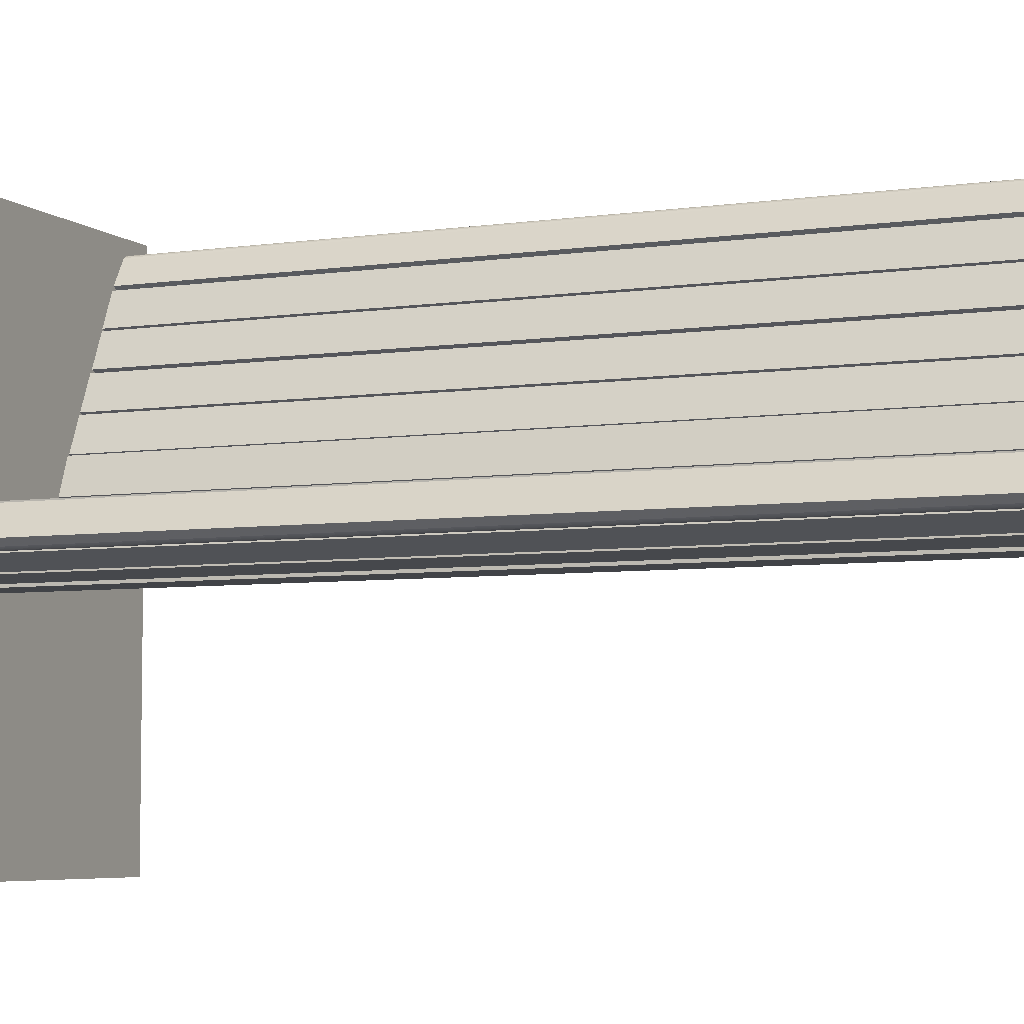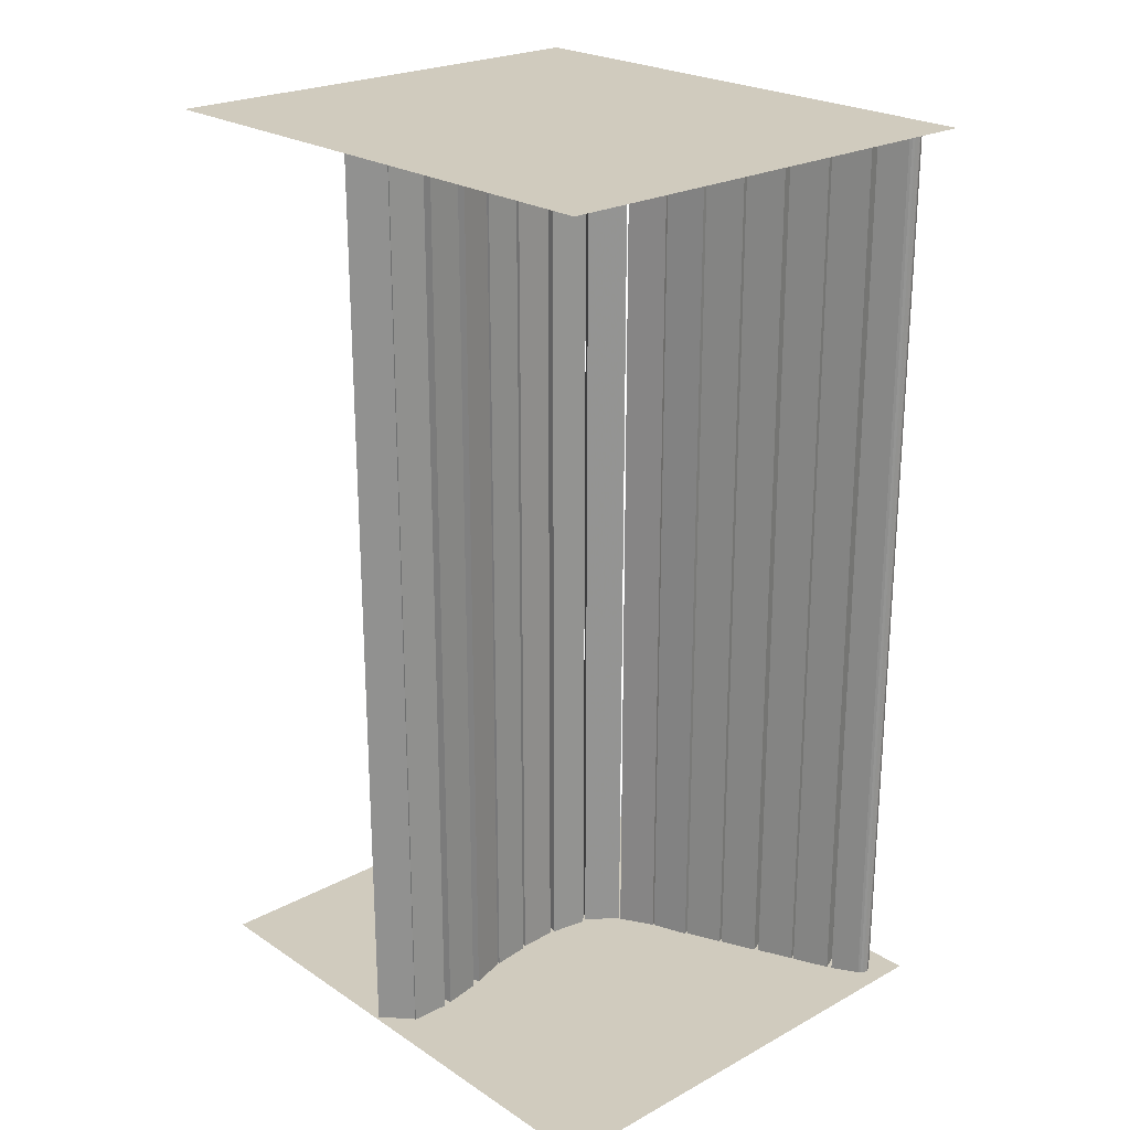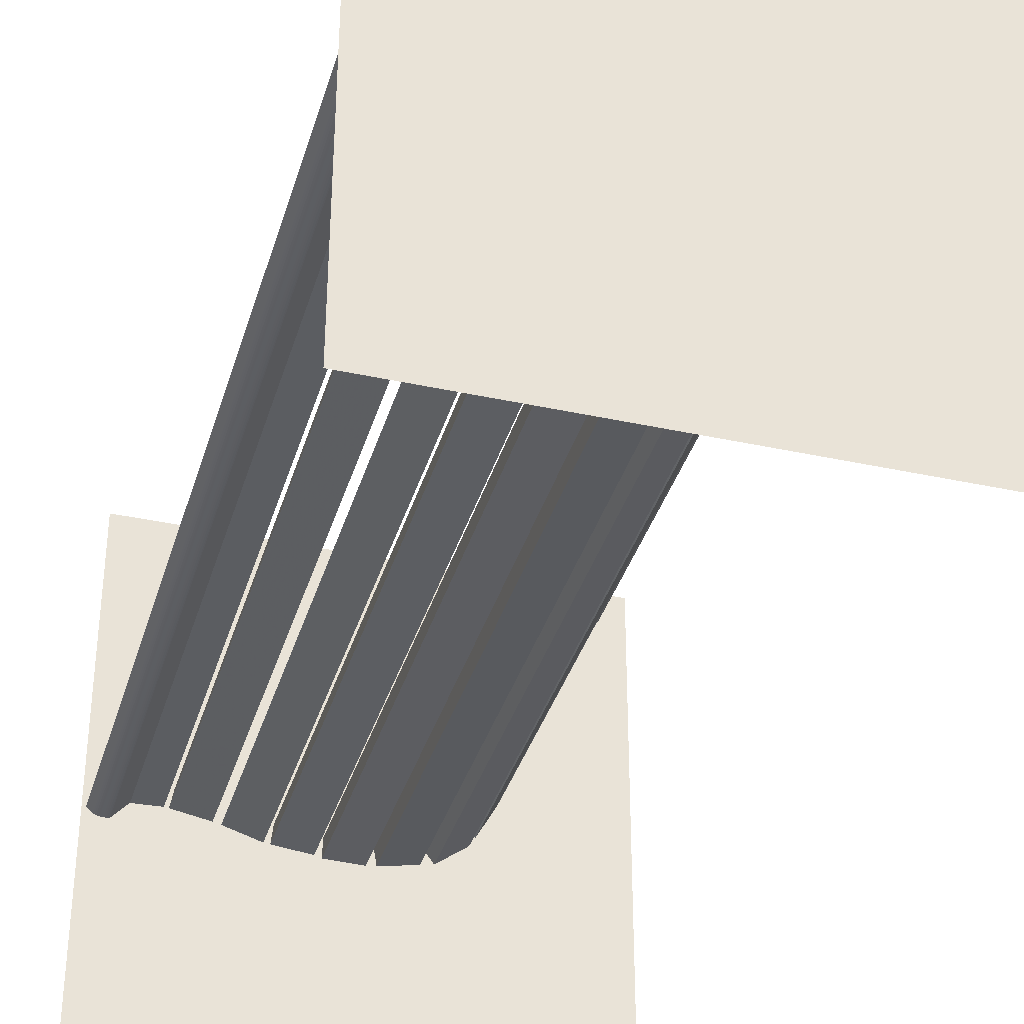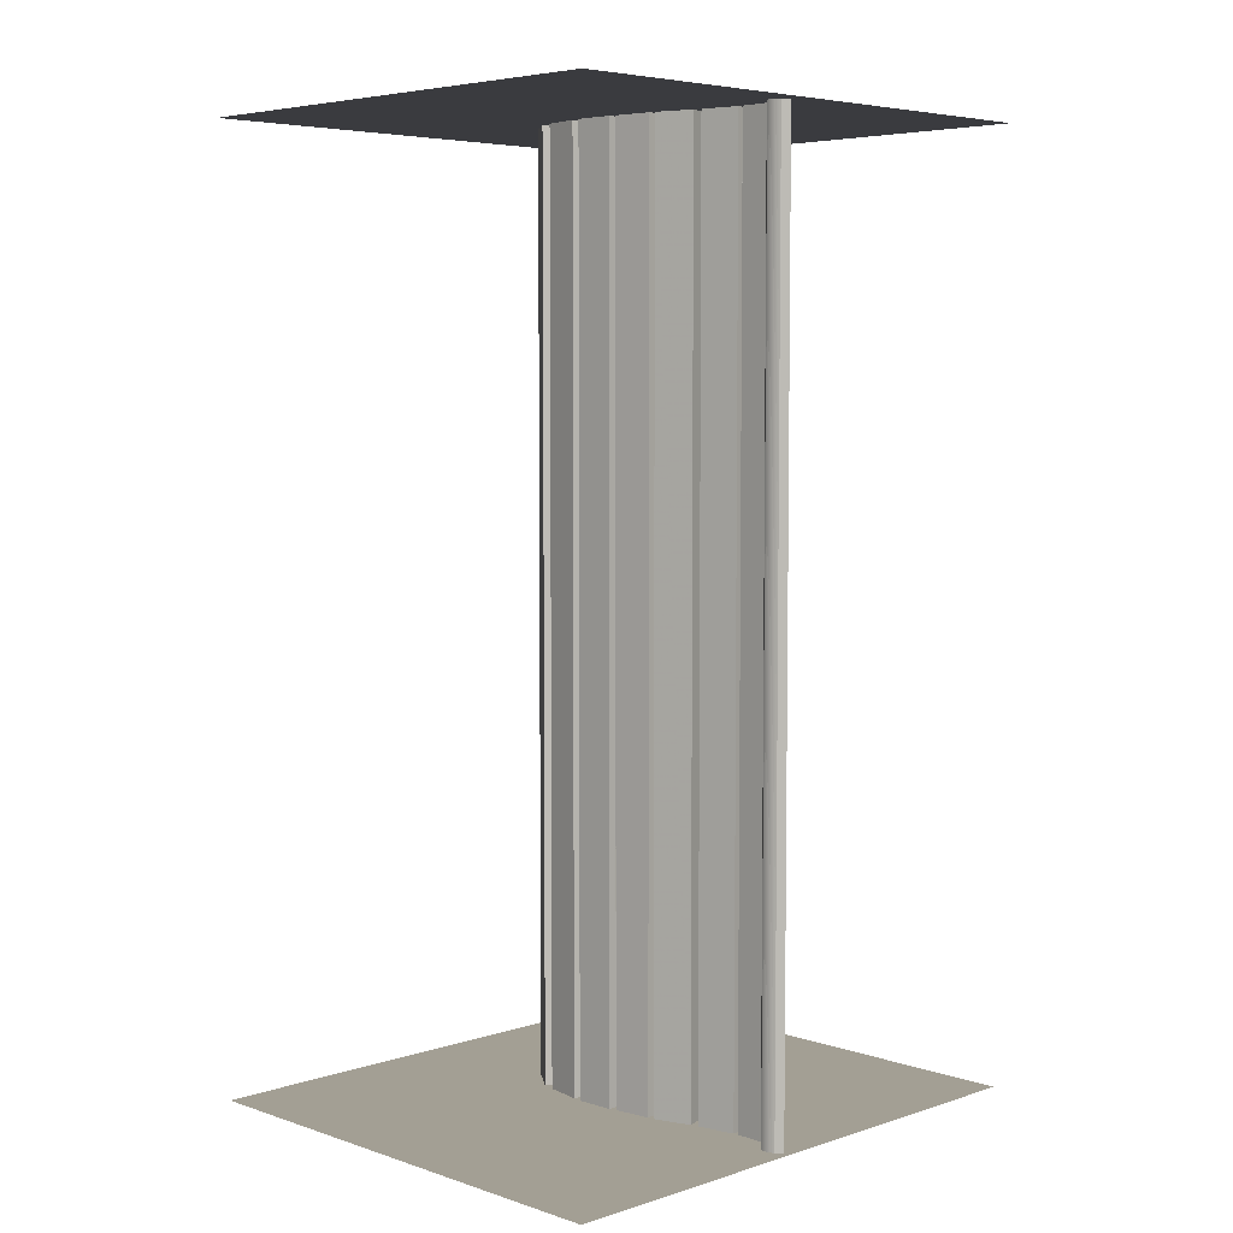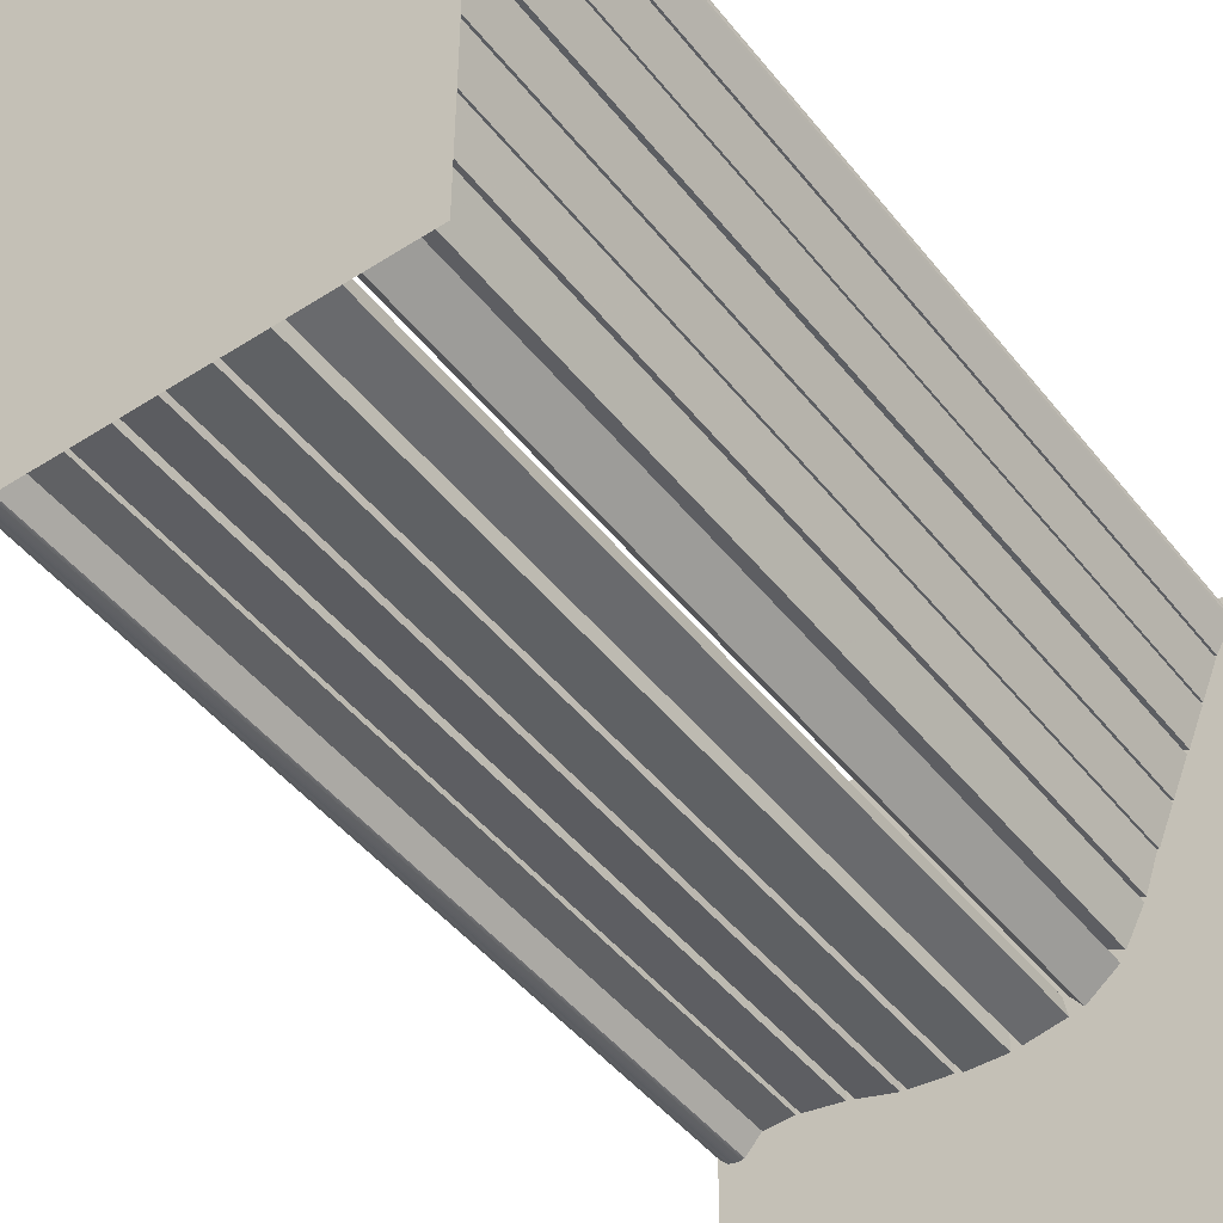
<metadata>
{"format":"obj","ext":"obj","renderer":"f3d","projection":"perspective","resolution":1024,"background":"white","views":[{"elev":-5.7,"azim":114.1,"up":"+Y"},{"elev":23.4,"azim":137.6,"up":"+Z"},{"elev":-36.5,"azim":164.1,"up":"+Y"},{"elev":5.4,"azim":45.4,"up":"+Z"},{"elev":-46.6,"azim":-143.8,"up":"+Y"}]}
</metadata>
<code>
o mesh17_mesh17-geometry
o mesh16_mesh16-geometry
v -0.206 -0.2348 -0.3904
v 0.2036 -0.2348 -0.3904
v -0.206 0.2348 -0.3904
v 0.2036 0.2348 -0.3904
f 1 2 3
f 1 3 2
f 4 3 2
f 4 2 3
o mesh15_mesh15-geometry
v -0.2036 -0.2348 0.3904
v 0.206 -0.2348 0.3904
v -0.2036 0.2348 0.3904
v 0.206 0.2348 0.3904
f 5 6 7
f 5 7 6
f 8 7 6
f 8 6 7
o mesh14_mesh14-geometry
v -0.1542 0.1963 -0.388
v -0.1689 0.1876 0.3888
v -0.1689 0.1876 -0.388
v -0.1542 0.1963 0.3888
v -0.1816 0.209 -0.388
v -0.1668 0.2177 0.3888
v -0.1816 0.209 0.3888
v -0.1668 0.2177 -0.388
v -0.1824 0.211 -0.388
v -0.1682 0.2194 0.3888
v -0.1824 0.211 0.3888
v -0.1828 0.2132 -0.388
v -0.1682 0.2194 -0.388
v -0.181 0.2184 0.3888
v -0.1828 0.2132 0.3888
v -0.1825 0.2155 -0.388
v -0.181 0.2184 -0.388
v -0.17 0.2208 -0.388
v -0.1817 0.2175 0.3888
v -0.1753 0.2217 0.3888
v -0.1825 0.2155 0.3888
v -0.1817 0.2175 -0.388
v -0.1753 0.2217 -0.388
v -0.17 0.2208 0.3888
v -0.1721 0.2216 -0.388
v -0.1721 0.2216 0.3888
v -0.1743 0.2219 0.3888
v -0.1743 0.2219 -0.388
f 9 10 11
f 10 9 12
f 10 13 11
f 13 9 11
f 9 14 12
f 12 15 10
f 13 10 15
f 9 13 16
f 14 9 16
f 15 12 14
f 16 13 17
f 15 14 19
f 16 17 20
f 22 14 18
f 19 14 23
f 16 20 24
f 16 25 21
f 27 14 22
f 22 18 28
f 23 14 29
f 16 24 30
f 16 30 25
f 21 25 31
f 21 31 26
f 29 14 27
f 28 18 32
f 28 25 22
f 25 28 31
f 26 31 33
f 28 32 34
f 33 31 36
f 28 34 35
f 15 17 13
f 16 18 14
f 17 15 19
f 18 16 21
f 19 20 17
f 26 18 21
f 20 19 23
f 23 24 20
f 18 26 32
f 25 27 22
f 24 23 29
f 29 30 24
f 27 25 30
f 33 32 26
f 30 29 27
f 35 31 28
f 32 33 34
f 31 35 36
f 36 34 33
f 34 36 35
f 11 10 9
f 12 9 10
f 11 13 10
f 11 9 13
f 12 14 9
f 10 15 12
f 15 10 13
f 16 13 9
f 16 9 14
f 14 12 15
f 17 13 16
f 19 14 15
f 20 17 16
f 18 14 22
f 23 14 19
f 24 20 16
f 21 25 16
f 22 14 27
f 28 18 22
f 29 14 23
f 30 24 16
f 25 30 16
f 31 25 21
f 26 31 21
f 27 14 29
f 32 18 28
f 22 25 28
f 31 28 25
f 33 31 26
f 34 32 28
f 36 31 33
f 35 34 28
f 13 17 15
f 14 18 16
f 19 15 17
f 21 16 18
f 17 20 19
f 21 18 26
f 23 19 20
f 20 24 23
f 32 26 18
f 22 27 25
f 29 23 24
f 24 30 29
f 30 25 27
f 26 32 33
f 27 29 30
f 28 31 35
f 34 33 32
f 36 35 31
f 33 34 36
f 35 36 34
o mesh13_mesh13-geometry
v -0.1394 0.1626 -0.388
v -0.1523 0.1925 0.3888
v -0.1394 0.1626 0.3888
v -0.1523 0.1925 -0.388
v -0.168 0.1858 0.3888
v -0.1551 0.1558 0.3888
v -0.168 0.1858 -0.388
v -0.1551 0.1558 -0.388
f 37 38 39
f 38 37 40
f 41 39 38
f 42 37 39
f 37 43 40
f 43 38 40
f 39 41 42
f 38 43 41
f 37 42 44
f 43 37 44
f 43 42 41
f 42 43 44
f 39 38 37
f 40 37 38
f 38 39 41
f 39 37 42
f 40 43 37
f 40 38 43
f 42 41 39
f 41 43 38
f 44 42 37
f 44 37 43
f 41 42 43
f 44 43 42
o mesh12_mesh12-geometry
v -0.1259 0.1307 -0.388
v -0.1387 0.1607 0.3888
v -0.1259 0.1307 0.3888
v -0.1387 0.1607 -0.388
v -0.1545 0.1539 0.3888
v -0.1416 0.124 0.3888
v -0.1545 0.1539 -0.388
v -0.1416 0.124 -0.388
f 45 46 47
f 46 45 48
f 49 47 46
f 50 45 47
f 45 51 48
f 51 46 48
f 47 49 50
f 46 51 49
f 45 50 52
f 51 45 52
f 51 50 49
f 50 51 52
f 47 46 45
f 48 45 46
f 46 47 49
f 47 45 50
f 48 51 45
f 48 46 51
f 50 49 47
f 49 51 46
f 52 50 45
f 52 45 51
f 49 50 51
f 52 51 50
o mesh11_mesh11-geometry
v -0.1109 0.09767 -0.388
v -0.1238 0.1276 0.3888
v -0.1109 0.09767 0.3888
v -0.1238 0.1276 -0.388
v -0.1395 0.1208 0.3888
v -0.1266 0.0909 0.3888
v -0.1395 0.1208 -0.388
v -0.1266 0.0909 -0.388
f 53 54 55
f 54 53 56
f 57 55 54
f 58 53 55
f 53 59 56
f 59 54 56
f 55 57 58
f 54 59 57
f 53 58 60
f 59 53 60
f 59 58 57
f 58 59 60
f 55 54 53
f 56 53 54
f 54 55 57
f 55 53 58
f 56 59 53
f 56 54 59
f 58 57 55
f 57 59 54
f 60 58 53
f 60 53 59
f 57 58 59
f 60 59 58
o mesh10_mesh10-geometry
v -0.09707 0.06585 -0.388
v -0.11 0.09579 0.3888
v -0.09707 0.06585 0.3888
v -0.11 0.09579 -0.388
v -0.1257 0.08902 0.3888
v -0.1128 0.05908 0.3888
v -0.1257 0.08902 -0.388
v -0.1128 0.05908 -0.388
f 61 62 63
f 62 61 64
f 65 63 62
f 66 61 63
f 61 67 64
f 67 62 64
f 63 65 66
f 62 67 65
f 61 66 68
f 67 61 68
f 67 66 65
f 66 67 68
f 63 62 61
f 64 61 62
f 62 63 65
f 63 61 66
f 64 67 61
f 64 62 67
f 66 65 63
f 65 67 62
f 68 66 61
f 68 61 67
f 65 66 67
f 68 67 66
o mesh9_mesh9-geometry
v -0.0841 0.03409 -0.388
v -0.0952 0.06475 0.3888
v -0.0841 0.03409 0.3888
v -0.0952 0.06475 -0.388
v -0.1113 0.05892 0.3888
v -0.1002 0.02826 0.3888
v -0.1113 0.05892 -0.388
v -0.1002 0.02826 -0.388
f 69 70 71
f 70 69 72
f 73 71 70
f 74 69 71
f 69 75 72
f 75 70 72
f 71 73 74
f 70 75 73
f 69 74 76
f 75 69 76
f 75 74 73
f 74 75 76
f 71 70 69
f 72 69 70
f 70 71 73
f 71 69 74
f 72 75 69
f 72 70 75
f 74 73 71
f 73 75 70
f 76 74 69
f 76 69 75
f 73 74 75
f 76 75 74
o mesh8_mesh8-geometry
v -0.06783 0.004495 -0.388
v -0.08344 0.03312 0.3888
v -0.06783 0.004495 0.3888
v -0.08344 0.03312 -0.388
v -0.09846 0.02493 0.3888
v -0.08286 -0.003699 0.3888
v -0.09846 0.02493 -0.388
v -0.08286 -0.003699 -0.388
f 77 78 79
f 78 77 80
f 81 79 78
f 82 77 79
f 77 83 80
f 83 78 80
f 79 81 82
f 78 83 81
f 77 82 84
f 83 77 84
f 83 82 81
f 82 83 84
f 79 78 77
f 80 77 78
f 78 79 81
f 79 77 82
f 80 83 77
f 80 78 83
f 82 81 79
f 81 83 78
f 84 82 77
f 84 77 83
f 81 82 83
f 84 83 82
o mesh7_mesh7-geometry
v -0.04185 -0.01713 0.3888
v -0.06792 0.002451 -0.388
v -0.06792 0.002451 0.3888
v -0.04185 -0.01713 -0.388
v -0.0782 -0.01124 0.3888
v -0.05213 -0.03081 -0.388
v -0.0782 -0.01124 -0.388
v -0.05213 -0.03081 0.3888
f 85 86 87
f 86 85 88
f 86 89 87
f 89 85 87
f 85 90 88
f 88 91 86
f 89 86 91
f 85 89 92
f 90 85 92
f 91 88 90
f 90 89 91
f 89 90 92
f 87 86 85
f 88 85 86
f 87 89 86
f 87 85 89
f 88 90 85
f 86 91 88
f 91 86 89
f 92 89 85
f 92 85 90
f 90 88 91
f 91 89 90
f 92 90 89
o mesh6_mesh6-geometry
v -0.006268 -0.02191 0.3888
v -0.03837 -0.01619 -0.388
v -0.03837 -0.01619 0.3888
v -0.006268 -0.02191 -0.388
v -0.04137 -0.03304 0.3888
v -0.00927 -0.03876 -0.388
v -0.04137 -0.03304 -0.388
v -0.00927 -0.03876 0.3888
f 93 94 95
f 94 93 96
f 94 97 95
f 97 93 95
f 93 98 96
f 96 99 94
f 97 94 99
f 93 97 100
f 98 93 100
f 99 96 98
f 98 97 99
f 97 98 100
f 95 94 93
f 96 93 94
f 95 97 94
f 95 93 97
f 96 98 93
f 94 99 96
f 99 94 97
f 100 97 93
f 100 93 98
f 98 96 99
f 99 97 98
f 100 98 97
o mesh5_mesh5-geometry
v 0.03124 -0.03897 0.3888
v -0.001827 -0.02277 0.3888
v -0.001349 -0.03988 0.3888
v 0.03077 -0.02186 0.3888
v -0.001827 -0.02277 -0.388
v 0.03124 -0.03897 -0.388
v -0.001349 -0.03988 -0.388
v 0.03077 -0.02186 -0.388
f 101 102 103
f 102 101 104
f 105 103 102
f 103 106 101
f 106 104 101
f 104 105 102
f 103 105 107
f 106 103 107
f 104 106 108
f 105 104 108
f 105 106 107
f 106 105 108
f 103 102 101
f 104 101 102
f 102 103 105
f 101 106 103
f 101 104 106
f 102 105 104
f 107 105 103
f 107 103 106
f 108 106 104
f 108 104 105
f 107 106 105
f 108 105 106
o mesh4_mesh4-geometry
v 0.06928 -0.03344 0.3888
v 0.03499 -0.02 0.3888
v 0.03687 -0.03702 0.3888
v 0.0674 -0.01643 0.3888
v 0.03499 -0.02 -0.388
v 0.06928 -0.03344 -0.388
v 0.03687 -0.03702 -0.388
v 0.0674 -0.01643 -0.388
f 109 110 111
f 110 109 112
f 113 111 110
f 111 114 109
f 114 112 109
f 112 113 110
f 111 113 115
f 114 111 115
f 112 114 116
f 113 112 116
f 113 114 115
f 114 113 116
f 111 110 109
f 112 109 110
f 110 111 113
f 109 114 111
f 109 112 114
f 110 113 112
f 115 113 111
f 115 111 114
f 116 114 112
f 116 112 113
f 115 114 113
f 116 113 114
o mesh3_mesh3-geometry
v 0.1056 -0.02321 0.3888
v 0.0694 -0.01631 0.3888
v 0.07437 -0.03269 0.3888
v 0.1006 -0.006836 0.3888
v 0.0694 -0.01631 -0.388
v 0.1056 -0.02321 -0.388
v 0.07437 -0.03269 -0.388
v 0.1006 -0.006836 -0.388
f 117 118 119
f 118 117 120
f 121 119 118
f 119 122 117
f 122 120 117
f 120 121 118
f 119 121 123
f 122 119 123
f 120 122 124
f 121 120 124
f 121 122 123
f 122 121 124
f 119 118 117
f 120 117 118
f 118 119 121
f 117 122 119
f 117 120 122
f 118 121 120
f 123 121 119
f 123 119 122
f 124 122 120
f 124 120 121
f 123 122 121
f 124 121 122
o mesh2_mesh2-geometry
v 0.144 -0.01566 0.3888
v 0.1088 -0.004713 0.3888
v 0.1119 -0.02155 0.3888
v 0.1409 0.001173 0.3888
v 0.1088 -0.004713 -0.388
v 0.144 -0.01566 -0.388
v 0.1119 -0.02155 -0.388
v 0.1409 0.001173 -0.388
f 125 126 127
f 126 125 128
f 129 127 126
f 127 130 125
f 130 128 125
f 128 129 126
f 127 129 131
f 130 127 131
f 128 130 132
f 129 128 132
f 129 130 131
f 130 129 132
f 127 126 125
f 128 125 126
f 126 127 129
f 125 130 127
f 125 128 130
f 126 129 128
f 131 129 127
f 131 127 130
f 132 130 128
f 132 128 129
f 131 130 129
f 132 129 130
o mesh1_mesh1-geometry
v 0.1808 -0.0001045 0.3888
v 0.1721 -0.01592 0.3888
v 0.1803 -0.01617 0.3888
v 0.1682 -0.01173 0.3888
v 0.1803 -0.01617 -0.388
v 0.2029 -0.02403 0.3888
v 0.1682 -0.01173 -0.388
v 0.1482 0.001959 0.3888
v 0.1477 -0.01515 0.3888
v 0.1721 -0.01592 -0.388
v 0.1977 -0.02887 0.3888
v 0.1808 -0.0001045 -0.388
v 0.2029 -0.02403 -0.388
v 0.1808 0.0009345 0.3888
v 0.1853 -0.03021 0.3888
v 0.1966 -0.02936 0.3888
v 0.1482 0.001959 -0.388
v 0.1477 -0.01515 -0.388
v 0.1853 -0.03021 -0.388
v 0.194 -0.03016 0.3888
v 0.1977 -0.02887 -0.388
v 0.1953 -0.02981 0.3888
v 0.1808 0.0009345 -0.388
v 0.1861 -0.03038 -0.388
v 0.1861 -0.03038 0.3888
v 0.1966 -0.02936 -0.388
v 0.194 -0.03016 -0.388
v 0.1927 -0.03042 0.3888
v 0.1953 -0.02981 -0.388
v 0.1874 -0.03057 -0.388
v 0.1927 -0.03042 -0.388
v 0.1874 -0.03057 0.3888
v 0.1914 -0.0306 0.3888
v 0.1888 -0.03067 -0.388
v 0.1914 -0.0306 -0.388
v 0.1888 -0.03067 0.3888
v 0.1901 -0.03068 0.3888
v 0.1901 -0.03068 -0.388
f 133 134 135
f 134 133 136
f 134 137 135
f 134 138 135
f 133 135 138
f 140 136 133
f 136 141 134
f 139 134 136
f 134 142 137
f 134 143 138
f 145 133 138
f 141 136 140
f 140 133 146
f 141 142 134
f 134 139 147
f 142 144 137
f 145 142 137
f 134 148 143
f 143 145 138
f 144 145 137
f 133 145 144
f 144 146 133
f 139 149 144
f 144 142 139
f 149 141 140
f 146 149 140
f 142 141 150
f 147 139 151
f 147 152 134
f 153 142 145
f 134 154 148
f 145 143 153
f 146 144 155
f 139 150 149
f 144 149 155
f 150 139 142
f 151 139 142
f 141 149 150
f 149 146 155
f 157 152 147
f 134 152 154
f 158 142 153
f 159 151 142
f 159 156 151
f 157 160 152
f 161 142 158
f 159 142 161
f 163 156 159
f 164 160 157
f 163 162 156
f 164 165 160
f 167 162 163
f 168 165 164
f 167 166 162
f 165 168 169
f 166 167 170
f 148 153 143
f 156 147 151
f 154 158 148
f 153 148 158
f 147 156 157
f 152 161 154
f 158 154 161
f 162 157 156
f 160 159 152
f 161 152 159
f 157 162 164
f 159 160 163
f 166 164 162
f 165 163 160
f 164 166 168
f 163 165 167
f 170 168 166
f 169 167 165
f 168 170 169
f 167 169 170
f 135 134 133
f 136 133 134
f 135 137 134
f 135 138 134
f 137 133 135
f 135 133 137
f 138 135 133
f 133 139 136
f 136 139 133
f 133 136 140
f 134 141 136
f 136 134 139
f 137 142 134
f 138 143 134
f 133 137 144
f 144 137 133
f 138 133 145
f 139 133 144
f 144 133 139
f 140 136 141
f 146 133 140
f 134 142 141
f 147 139 134
f 137 144 142
f 137 142 145
f 143 148 134
f 138 145 143
f 137 145 144
f 144 145 133
f 133 146 144
f 144 149 139
f 139 142 144
f 140 141 149
f 140 149 146
f 150 141 142
f 151 139 147
f 134 152 147
f 145 142 153
f 148 154 134
f 153 143 145
f 155 144 146
f 149 150 139
f 155 149 144
f 142 139 150
f 142 139 151
f 150 149 141
f 155 146 149
f 147 152 157
f 154 152 134
f 153 142 158
f 142 151 159
f 151 156 159
f 152 160 157
f 158 142 161
f 161 142 159
f 159 156 163
f 157 160 164
f 156 162 163
f 160 165 164
f 163 162 167
f 164 165 168
f 162 166 167
f 169 168 165
f 170 167 166
f 143 153 148
f 151 147 156
f 148 158 154
f 158 148 153
f 157 156 147
f 154 161 152
f 161 154 158
f 156 157 162
f 152 159 160
f 159 152 161
f 164 162 157
f 163 160 159
f 162 164 166
f 160 163 165
f 168 166 164
f 167 165 163
f 166 168 170
f 165 167 169
f 169 170 168
f 170 169 167

</code>
